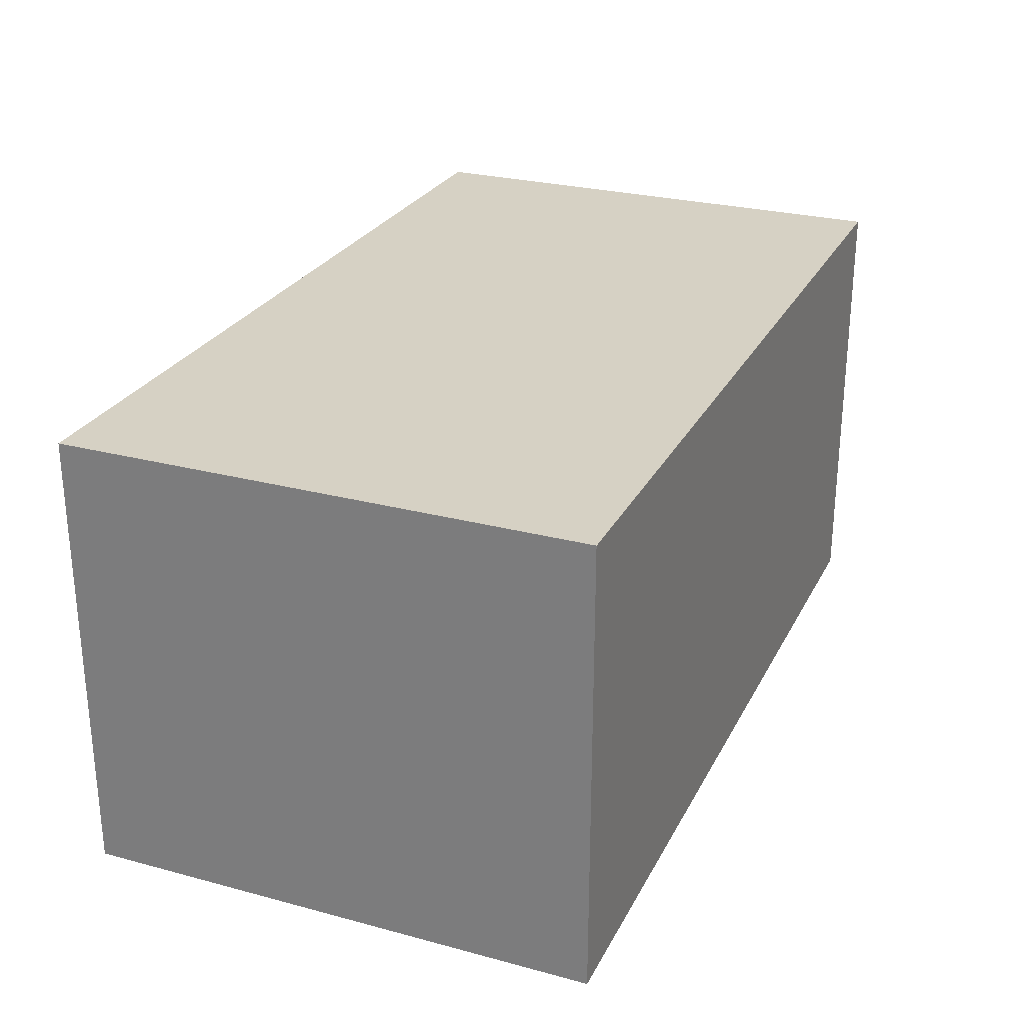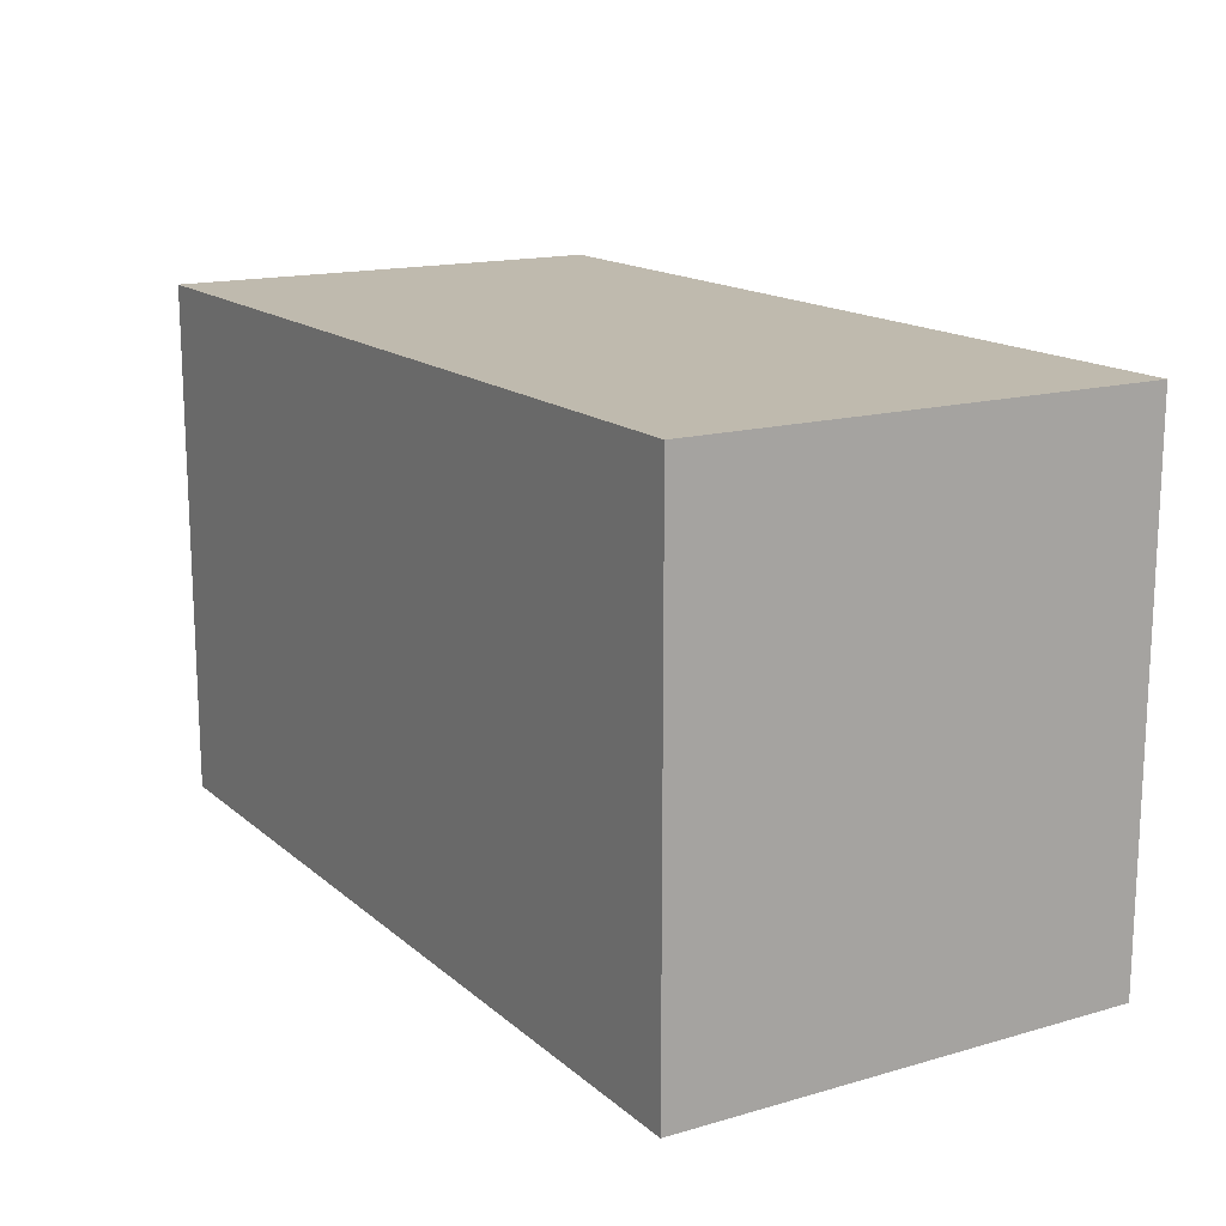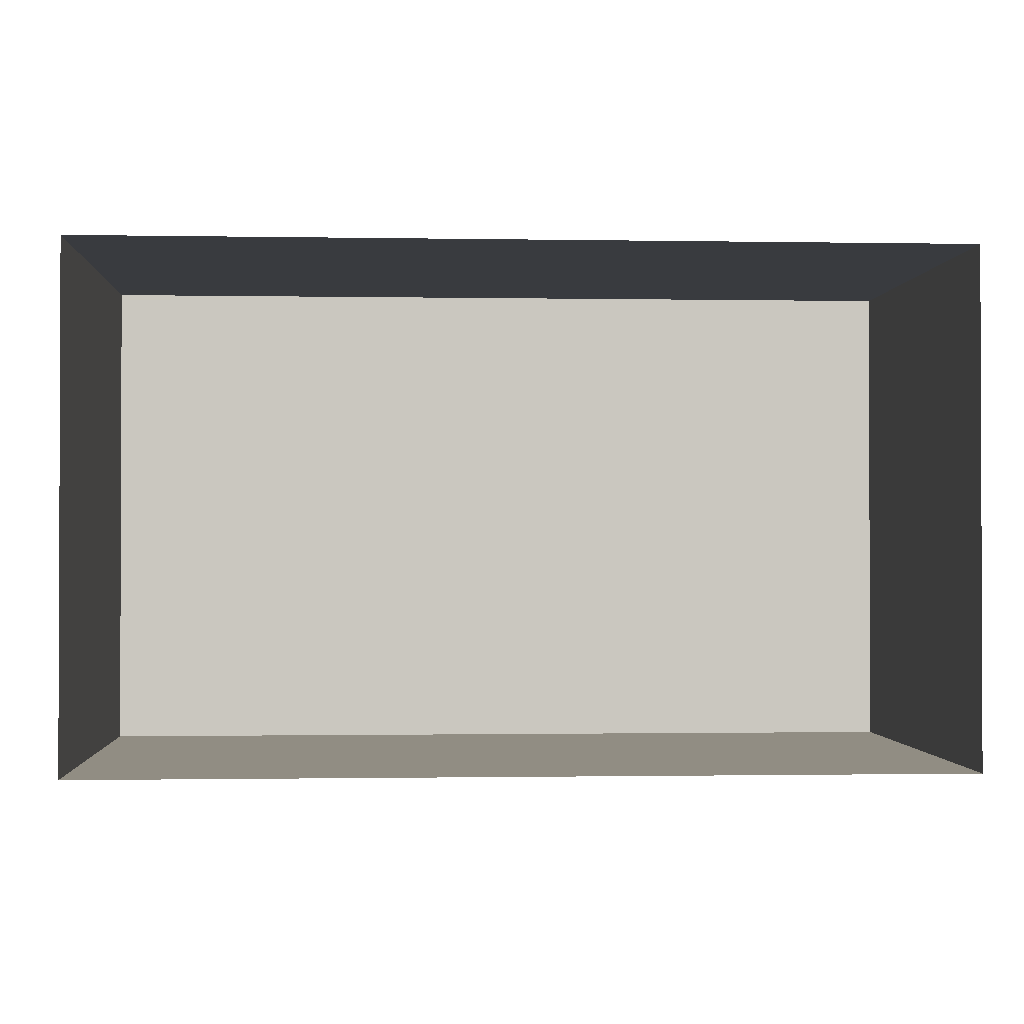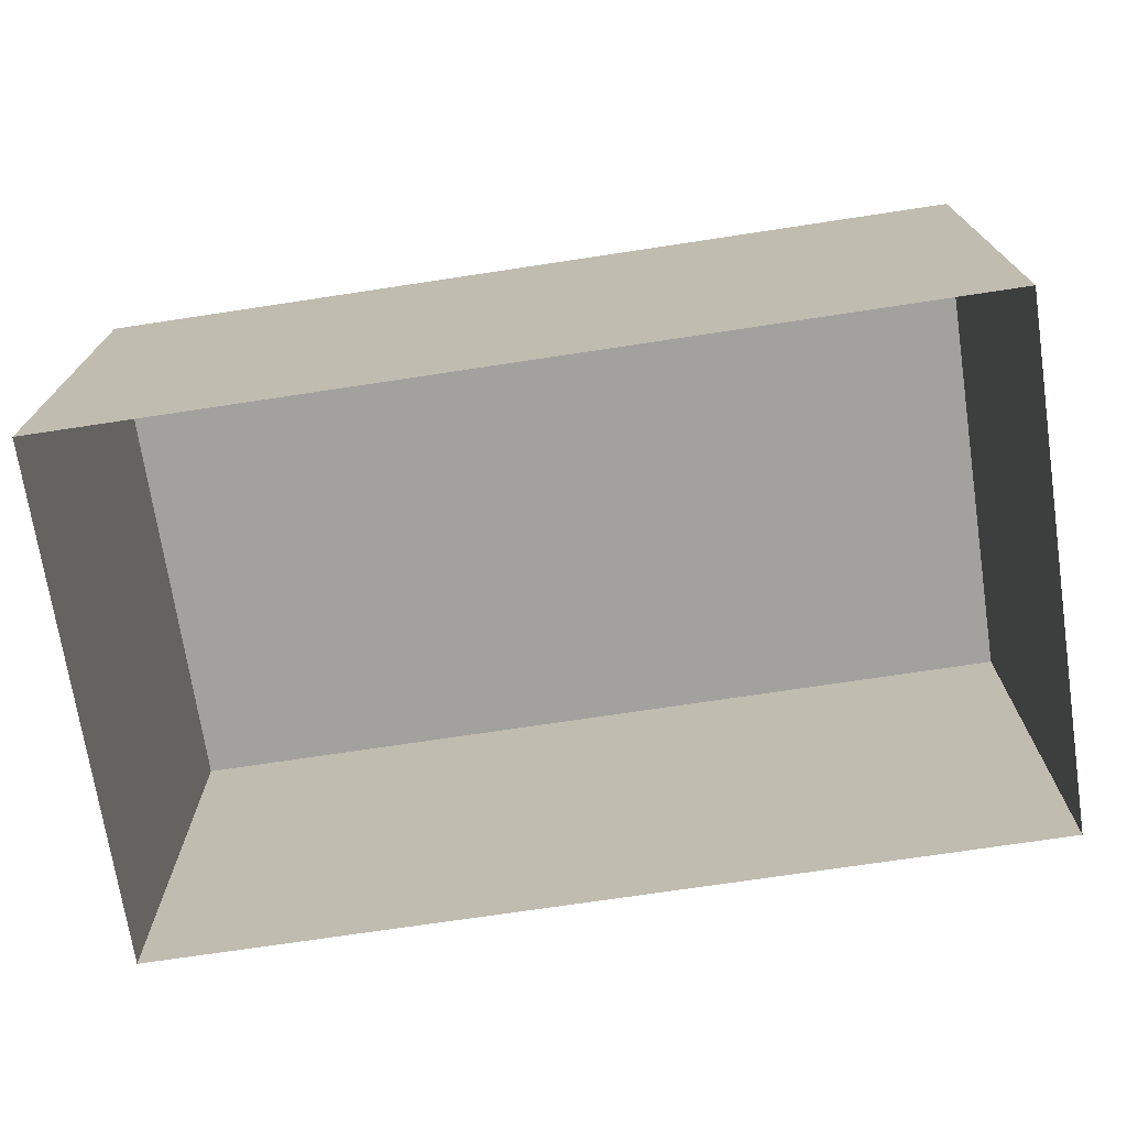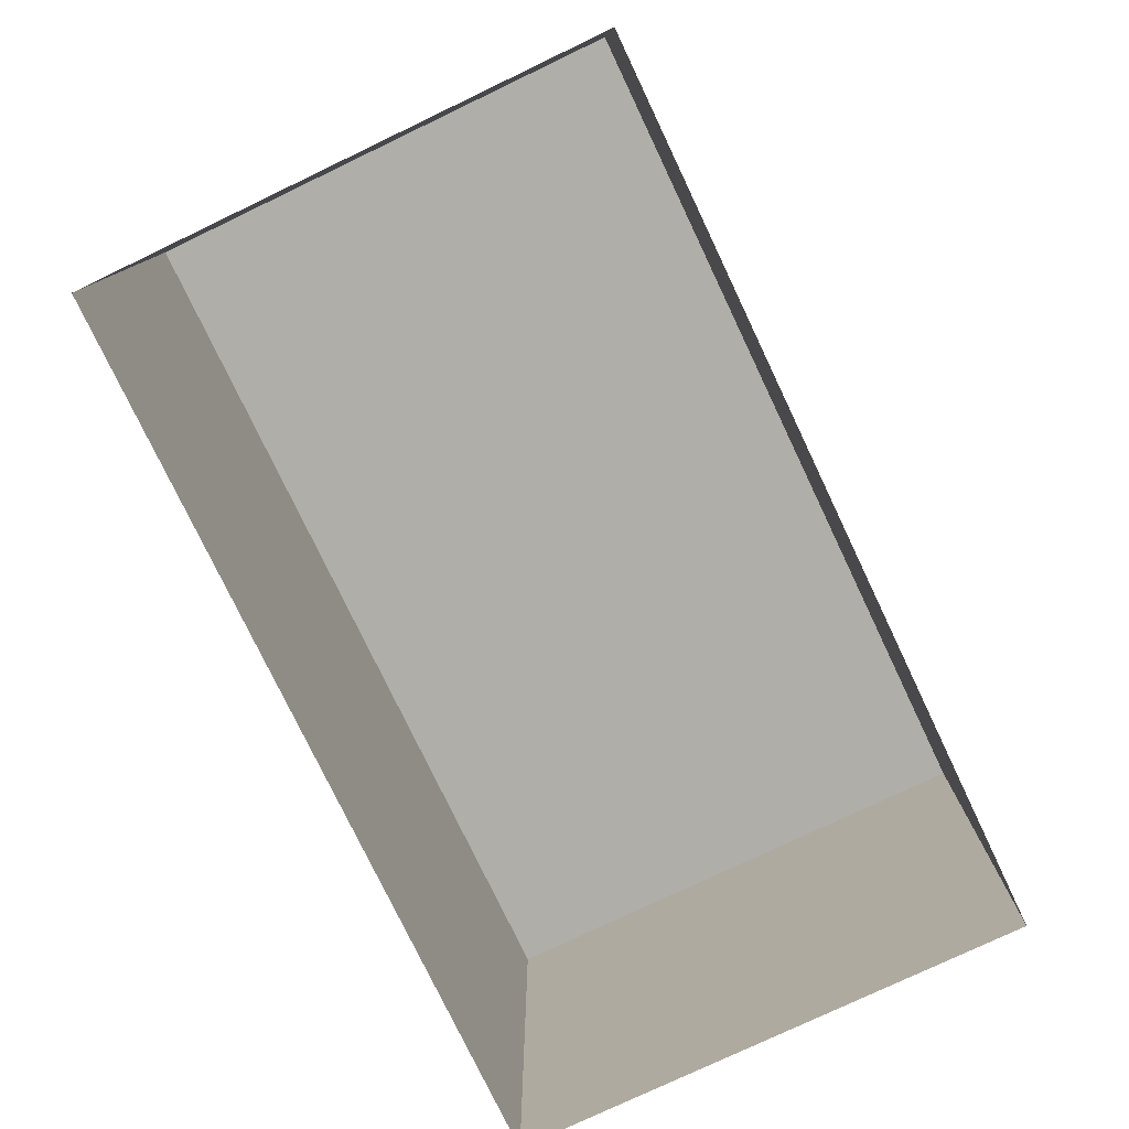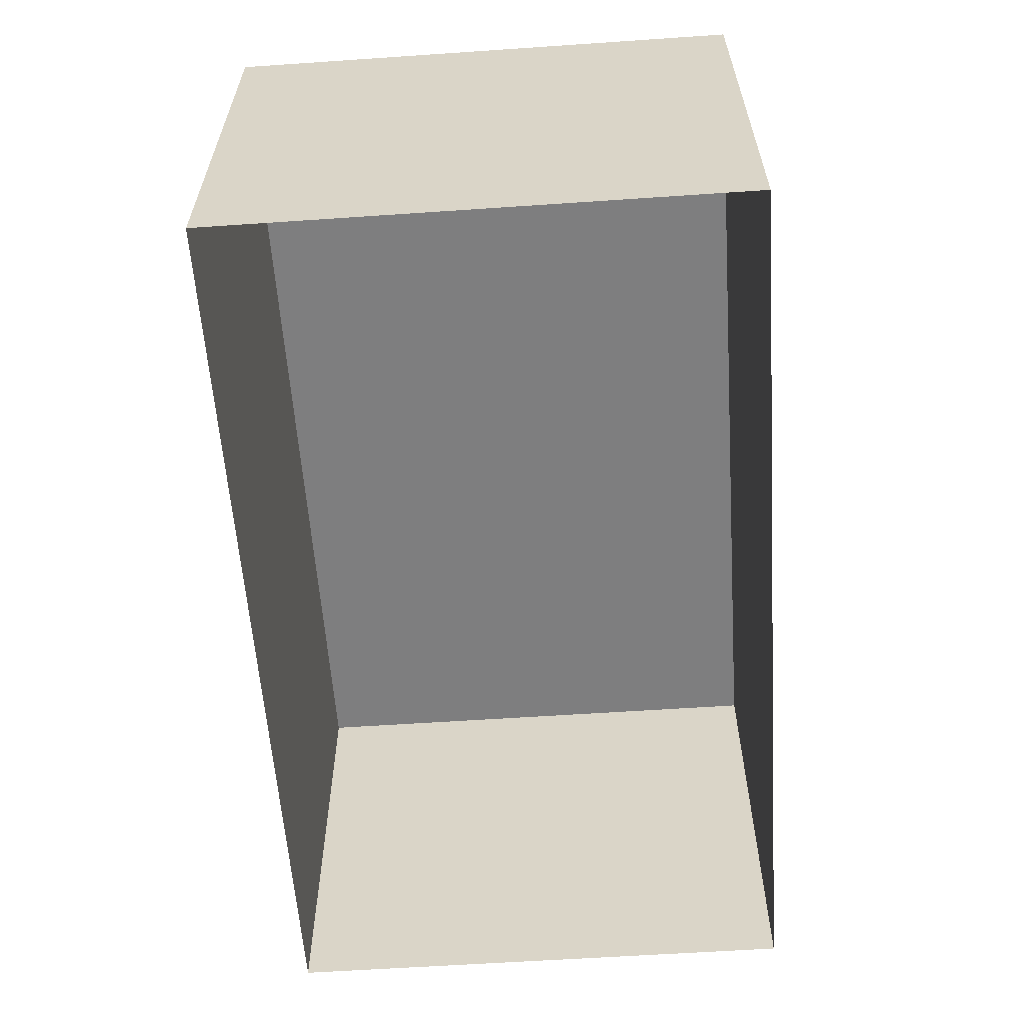
<metadata>
{"format":"obj","ext":"obj","renderer":"f3d","projection":"perspective","resolution":1024,"background":"white","views":[{"elev":26.8,"azim":-67.5,"up":"+Y"},{"elev":15.5,"azim":-121.0,"up":"+Z"},{"elev":-1.1,"azim":-3.7,"up":"+Z"},{"elev":-72.0,"azim":8.6,"up":"+Y"},{"elev":-77.5,"azim":-64.5,"up":"+Y"},{"elev":-59.5,"azim":94.0,"up":"+Y"}]}
</metadata>
<code>
g sob26
v 21.85 22.28 -12.7
v -21.82 22.28 -12.7
v -21.82 22.28 12.7
v 21.85 22.28 12.7
v 21.85 -3.815e-06 -12.7
v -21.82 -3.815e-06 -12.7
v -21.82 22.28 -12.7
v 21.85 22.28 -12.7
v -21.82 -3.815e-06 -12.7
v -21.82 -3.815e-06 12.7
v -21.82 22.28 12.7
v -21.82 22.28 -12.7
v -21.82 -3.815e-06 12.7
v 21.85 -3.815e-06 12.7
v 21.85 22.28 12.7
v -21.82 22.28 12.7
v 21.85 -3.815e-06 12.7
v 21.85 -3.815e-06 -12.7
v 21.85 22.28 -12.7
v 21.85 22.28 12.7
f 3 1 2
f 1 3 4
f 7 5 6
f 5 7 8
f 11 9 10
f 9 11 12
f 15 13 14
f 13 15 16
f 19 17 18
f 17 19 20

</code>
